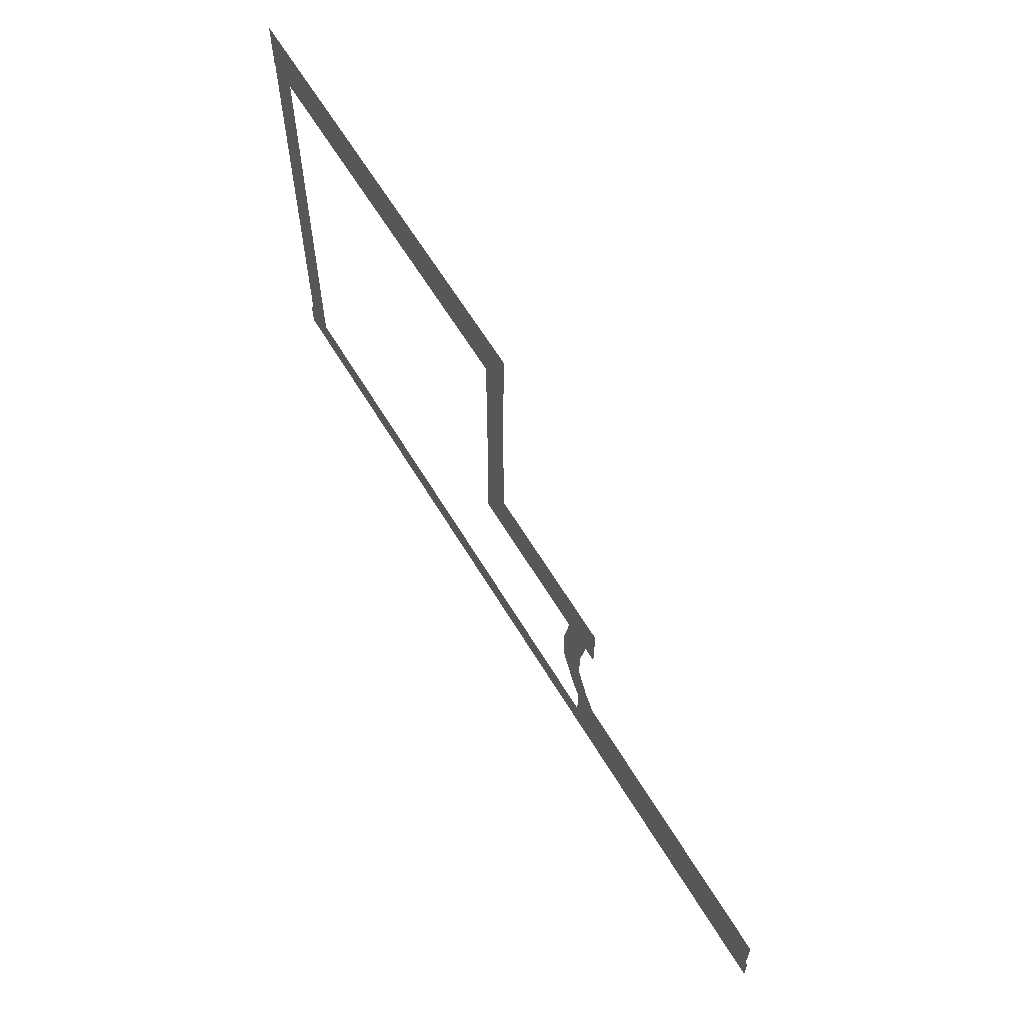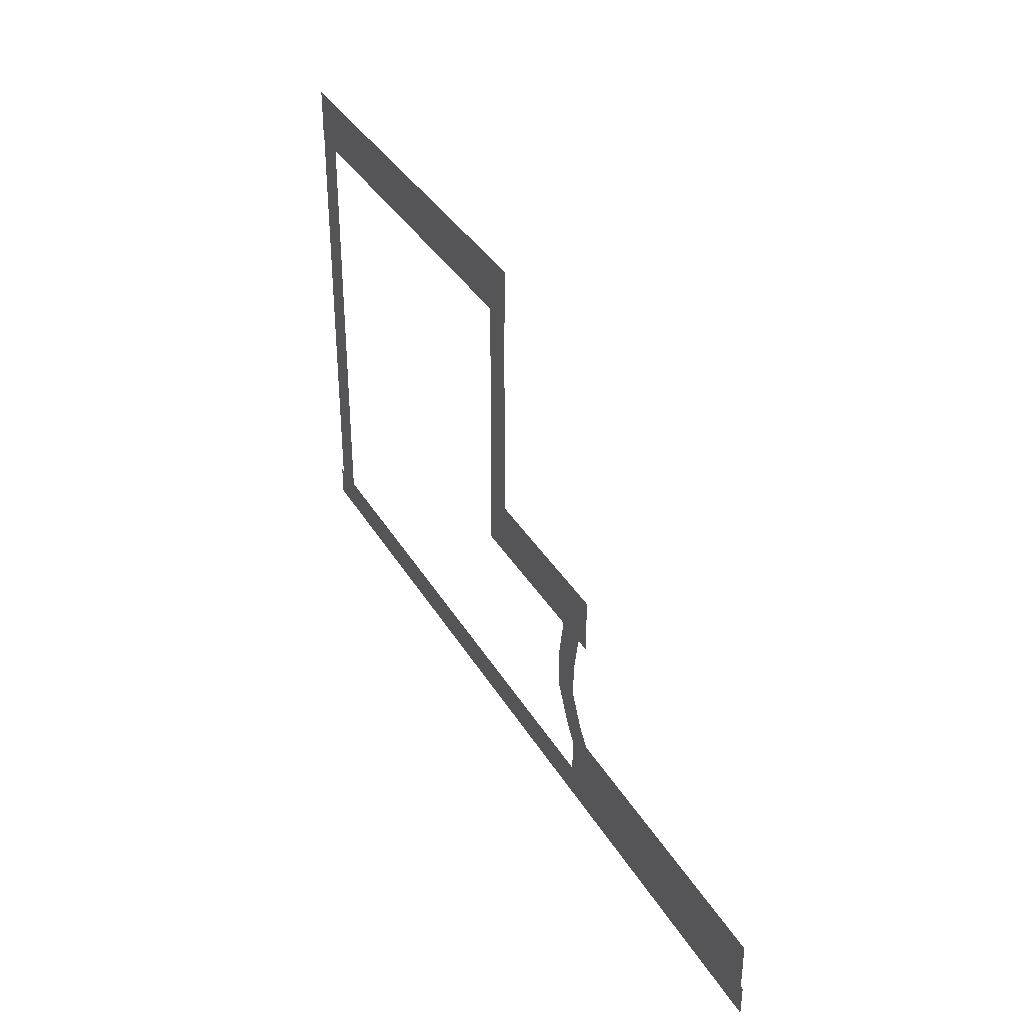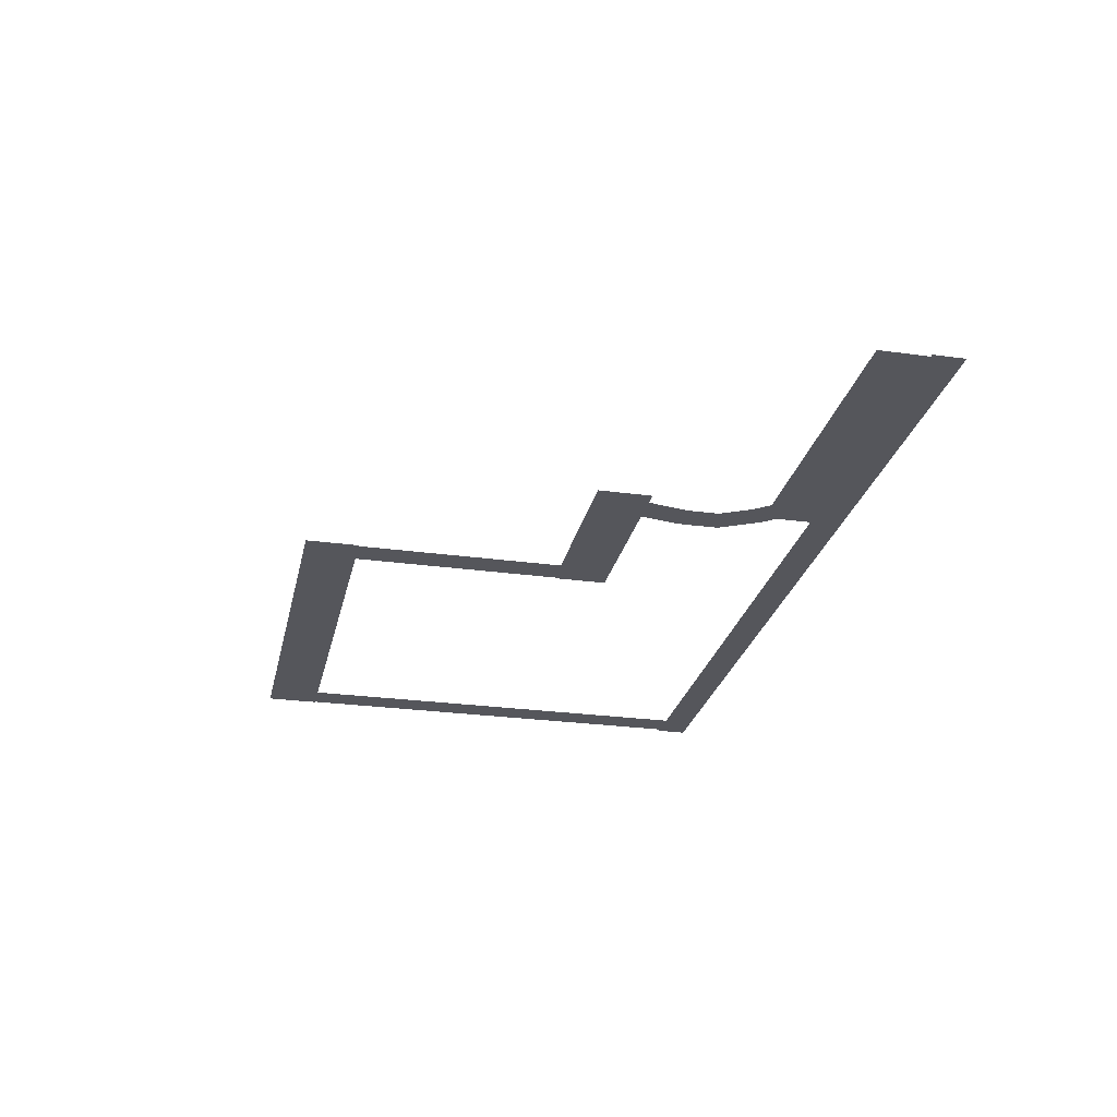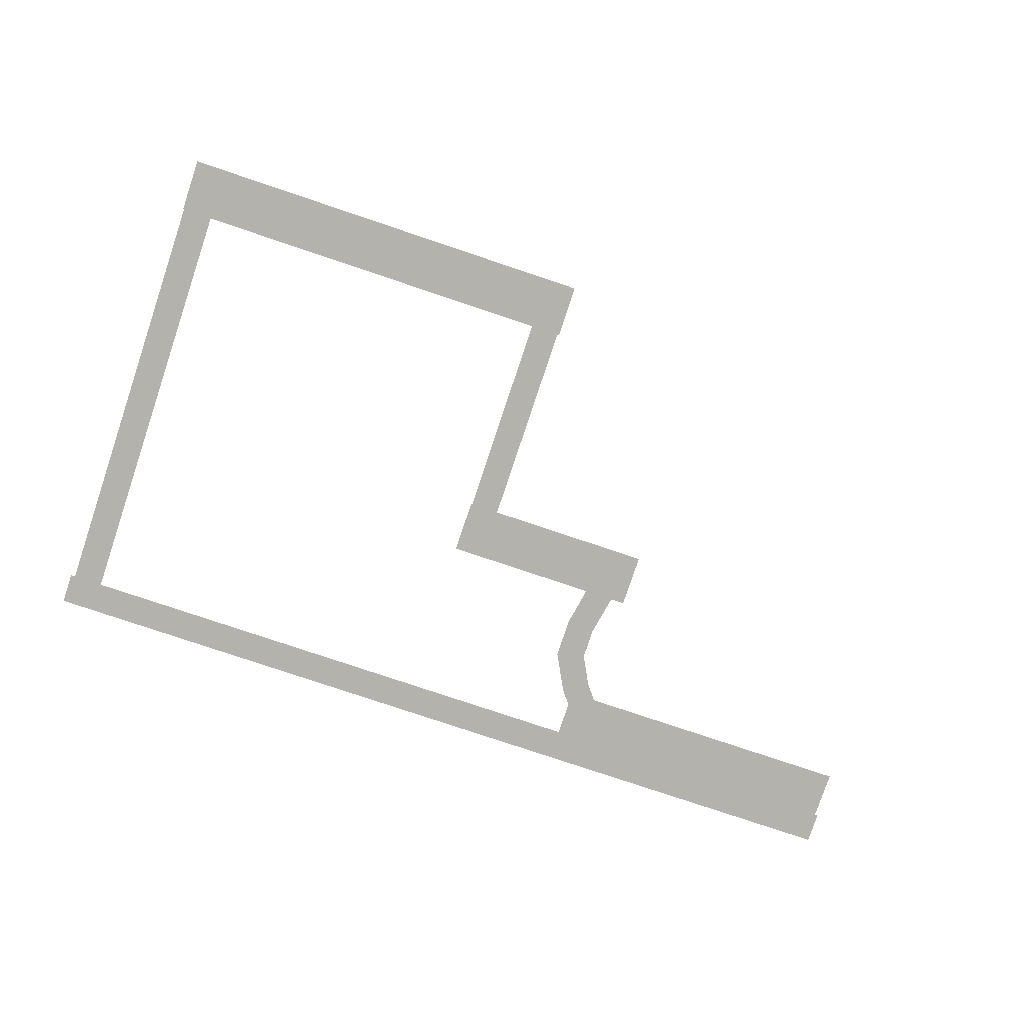
<metadata>
{"format":"obj","ext":"obj","renderer":"f3d","projection":"perspective","resolution":1024,"background":"white","views":[{"elev":62.8,"azim":-121.0,"up":"+Y"},{"elev":35.9,"azim":-116.8,"up":"+Y"},{"elev":-26.3,"azim":-102.3,"up":"+Z"},{"elev":-79.5,"azim":161.5,"up":"+Z"}]}
</metadata>
<code>
v -29.06 -8.885 0.002
v -29.06 -10.8 0.002
v -28.54 -10.8 0.002
v -28.54 -8.885 0.002
v -28.01 -10.8 0.002
v -28.01 -8.885 0.002
v -29.06 -8.885 0.002
v -28.54 -8.885 0.002
v -28.01 -8.885 0.002
v -18.44 -7.934 0.002
v -18.93 -8.561 0.002
v -18.52 -8.885 0.002
v -18 -8.218 0.002
v -18.11 -9.209 0.002
v -17.56 -8.503 0.002
v -17.89 -6.881 0.002
v -17.37 -7.01 0.002
v -16.84 -7.14 0.002
v -17.89 -5.938 0.002
v -17.36 -5.94 0.002
v -16.84 -5.942 0.002
v -17.88 -5.795 0.002
v -17.89 -5.938 0.002
v -17.36 -5.94 0.002
v -17.36 -5.748 0.002
v -16.84 -5.942 0.002
v -16.84 -5.7 0.002
v -18.13 -4.466 0.002
v -17.62 -4.348 0.002
v -17.11 -4.231 0.002
v -18.44 -3.365 0.002
v -17.94 -3.215 0.002
v -17.43 -3.064 0.002
v -18.58 -2.909 0.002
v -18.09 -2.747 0.002
v -17.59 -2.586 0.002
v -18.58 -2.909 0.002
v -18.09 -2.747 0.002
v -17.59 -2.586 0.002
v -12.68 0.3867 0.002
v -12.68 -2.747 0.002
v -12.15 -2.747 0.002
v -12.15 0.3867 0.002
v -11.63 -2.747 0.002
v -11.63 0.3867 0.002
v -12.68 3.521 0.002
v -12.68 0.3867 0.002
v -12.15 0.3867 0.002
v -12.15 3.521 0.002
v -11.63 0.3867 0.002
v -11.63 3.521 0.002
v -12.68 6.655 0.002
v -12.68 3.521 0.002
v -12.15 3.521 0.002
v -12.15 6.655 0.002
v -11.63 3.521 0.002
v -11.63 6.655 0.002
v -12.68 6.655 0.002
v -12.15 6.655 0.002
v -11.63 6.655 0.002
v 2.607 3.165 0.002
v 2.607 6.655 0.002
v 2.068 6.655 0.002
v 2.068 3.165 0.002
v 1.529 6.655 0.002
v 1.529 3.165 0.002
v 2.607 -0.3253 0.002
v 2.607 3.165 0.002
v 2.068 3.165 0.002
v 2.068 -0.3253 0.002
v 1.529 3.165 0.002
v 1.529 -0.3253 0.002
v 2.607 -3.815 0.002
v 2.607 -0.3253 0.002
v 2.068 -0.3253 0.002
v 2.068 -3.815 0.002
v 1.529 -0.3253 0.002
v 1.529 -3.815 0.002
v 2.607 -7.305 0.002
v 2.607 -3.815 0.002
v 2.068 -3.815 0.002
v 2.068 -7.305 0.002
v 1.529 -3.815 0.002
v 1.529 -7.305 0.002
v 2.607 -10.8 0.002
v 2.607 -7.305 0.002
v 2.068 -7.305 0.002
v 2.068 -10.8 0.002
v 1.529 -7.305 0.002
v 1.529 -10.8 0.002
v 2.607 -10.8 0.002
v 2.068 -10.8 0.002
v 1.529 -10.8 0.002
v -1.233 -11.35 0.001
v 2.196 -11.35 0.001
v 2.196 -10.8 0.001
v -1.233 -10.8 0.001
v 2.196 -10.24 0.001
v -1.233 -10.24 0.001
v -4.662 -11.35 0.001
v -1.233 -11.35 0.001
v -1.233 -10.8 0.001
v -4.662 -10.8 0.001
v -1.233 -10.24 0.001
v -4.662 -10.24 0.001
v -8.091 -11.35 0.001
v -4.662 -11.35 0.001
v -4.662 -10.8 0.001
v -8.091 -10.8 0.001
v -4.662 -10.24 0.001
v -8.091 -10.24 0.001
v -11.52 -11.35 0.001
v -8.091 -11.35 0.001
v -8.091 -10.8 0.001
v -11.52 -10.8 0.001
v -8.091 -10.24 0.001
v -11.52 -10.24 0.001
v -14.95 -11.35 0.001
v -11.52 -11.35 0.001
v -11.52 -10.8 0.001
v -14.95 -10.8 0.001
v -11.52 -10.24 0.001
v -14.95 -10.24 0.001
v -18.38 -11.35 0.001
v -14.95 -11.35 0.001
v -14.95 -10.8 0.001
v -18.38 -10.8 0.001
v -14.95 -10.24 0.001
v -18.38 -10.24 0.001
v -21.81 -11.35 0.001
v -18.38 -11.35 0.001
v -18.38 -10.8 0.001
v -21.81 -10.8 0.001
v -18.38 -10.24 0.001
v -21.81 -10.24 0.001
v -25.24 -11.35 0.001
v -21.81 -11.35 0.001
v -21.81 -10.8 0.001
v -25.24 -10.8 0.001
v -21.81 -10.24 0.001
v -25.24 -10.24 0.001
v -28.54 -11.35 0.001
v -25.24 -11.35 0.001
v -25.24 -10.8 0.001
v -28.54 -10.8 0.001
v -25.24 -10.24 0.001
v -28.54 -10.24 0.001
v -28.67 -11.35 0.001
v -28.67 -10.8 0.001
v -28.67 -10.24 0.001
v 2.196 -11.35 0.001
v 2.768 -11.35 0.001
v 2.768 -10.8 0.001
v 2.196 -10.8 0.001
v 2.768 -10.24 0.001
v 2.196 -10.24 0.001
v -29.24 -11.35 0.001
v -28.67 -11.35 0.001
v -28.67 -10.8 0.001
v -29.24 -10.8 0.001
v -28.67 -10.24 0.001
v -29.24 -10.24 0.001
v -25.03 -8.501 0
v -28.05 -8.501 0
v -28.05 -9.462 0
v -25.03 -9.462 0
v -28.05 -10.42 0
v -25.03 -10.42 0
v -22.01 -8.501 0
v -25.03 -8.501 0
v -25.03 -9.462 0
v -22.01 -9.462 0
v -25.03 -10.42 0
v -22.01 -10.42 0
v -18.99 -8.501 0
v -22.01 -8.501 0
v -22.01 -9.462 0
v -18.99 -9.462 0
v -22.01 -10.42 0
v -18.99 -10.42 0
v -28.05 -8.501 0
v -29.13 -8.501 0
v -29.13 -9.462 0
v -28.05 -9.462 0
v -29.13 -10.42 0
v -28.05 -10.42 0
v -18.52 -8.501 0
v -18.99 -8.501 0
v -18.99 -9.462 0
v -18.52 -9.462 0
v -18.99 -10.42 0
v -18.52 -10.42 0
v -17.95 -8.501 0
v -17.95 -9.462 0
v -17.95 -10.42 0
v -15.11 -2.363 0
v -17.6 -2.363 0
v -17.6 -3.324 0
v -15.11 -3.324 0
v -17.6 -4.285 0
v -15.11 -4.285 0
v -12.62 -2.363 0
v -15.11 -2.363 0
v -15.11 -3.324 0
v -12.62 -3.324 0
v -15.11 -4.285 0
v -12.62 -4.285 0
v -17.6 -2.363 0
v -18.68 -2.363 0
v -18.68 -3.324 0
v -17.6 -3.324 0
v -18.68 -4.285 0
v -17.6 -4.285 0
v -12.15 -2.363 0
v -12.62 -2.363 0
v -12.62 -3.324 0
v -12.15 -3.324 0
v -12.62 -4.285 0
v -12.15 -4.285 0
v -11.58 -2.363 0
v -11.58 -3.324 0
v -11.58 -4.285 0
v -8.353 7.039 0
v -11.67 7.039 0
v -11.67 6.078 0
v -8.353 6.078 0
v -11.67 5.117 0
v -8.353 5.117 0
v -5.035 7.039 0
v -8.353 7.039 0
v -8.353 6.078 0
v -5.035 6.078 0
v -8.353 5.117 0
v -5.035 5.117 0
v -1.718 7.039 0
v -5.035 7.039 0
v -5.035 6.078 0
v -1.718 6.078 0
v -5.035 5.117 0
v -1.718 5.117 0
v 1.599 7.039 0
v -1.718 7.039 0
v -1.718 6.078 0
v 1.599 6.078 0
v -1.718 5.117 0
v 1.599 5.117 0
v -11.67 7.039 0
v -12.74 7.039 0
v -12.74 6.078 0
v -11.67 6.078 0
v -12.74 5.117 0
v -11.67 5.117 0
v 2.068 7.039 0
v 1.599 7.039 0
v 1.599 6.078 0
v 2.068 6.078 0
v 1.599 5.117 0
v 2.068 5.117 0
v 2.642 7.039 0
v 2.642 6.078 0
v 2.642 5.117 0
g Terrain_1618_5
f 1 3 2
f 4 3 1
f 4 5 3
f 6 5 4
f 7 4 1
f 8 4 7
f 8 6 4
f 9 6 8
f 10 12 11
f 13 12 10
f 13 14 12
f 15 14 13
f 16 13 10
f 17 13 16
f 17 15 13
f 18 15 17
f 19 17 16
f 20 17 19
f 20 18 17
f 21 18 20
f 22 24 23
f 25 24 22
f 25 26 24
f 27 26 25
f 28 25 22
f 29 25 28
f 29 27 25
f 30 27 29
f 31 29 28
f 32 29 31
f 32 30 29
f 33 30 32
f 34 32 31
f 35 32 34
f 35 33 32
f 36 33 35
f 37 35 34
f 38 35 37
f 38 36 35
f 39 36 38
f 40 42 41
f 43 42 40
f 43 44 42
f 45 44 43
f 46 48 47
f 49 48 46
f 49 50 48
f 51 50 49
f 52 54 53
f 55 54 52
f 55 56 54
f 57 56 55
f 58 55 52
f 59 55 58
f 59 57 55
f 60 57 59
f 61 63 62
f 64 63 61
f 64 65 63
f 66 65 64
f 67 69 68
f 70 69 67
f 70 71 69
f 72 71 70
f 73 75 74
f 76 75 73
f 76 77 75
f 78 77 76
f 79 81 80
f 82 81 79
f 82 83 81
f 84 83 82
f 85 87 86
f 88 87 85
f 88 89 87
f 90 89 88
f 91 88 85
f 92 88 91
f 92 90 88
f 93 90 92
f 94 96 95
f 97 96 94
f 97 98 96
f 99 98 97
f 100 102 101
f 103 102 100
f 103 104 102
f 105 104 103
f 106 108 107
f 109 108 106
f 109 110 108
f 111 110 109
f 112 114 113
f 115 114 112
f 115 116 114
f 117 116 115
f 118 120 119
f 121 120 118
f 121 122 120
f 123 122 121
f 124 126 125
f 127 126 124
f 127 128 126
f 129 128 127
f 130 132 131
f 133 132 130
f 133 134 132
f 135 134 133
f 136 138 137
f 139 138 136
f 139 140 138
f 141 140 139
f 142 144 143
f 145 144 142
f 145 146 144
f 147 146 145
f 148 145 142
f 149 145 148
f 149 147 145
f 150 147 149
f 151 153 152
f 154 153 151
f 154 155 153
f 156 155 154
f 157 159 158
f 160 159 157
f 160 161 159
f 162 161 160
f 163 165 164
f 166 165 163
f 166 167 165
f 168 167 166
f 169 171 170
f 172 171 169
f 172 173 171
f 174 173 172
f 175 177 176
f 178 177 175
f 178 179 177
f 180 179 178
f 181 183 182
f 184 183 181
f 184 185 183
f 186 185 184
f 187 189 188
f 190 189 187
f 190 191 189
f 192 191 190
f 193 190 187
f 194 190 193
f 194 192 190
f 195 192 194
f 196 198 197
f 199 198 196
f 199 200 198
f 201 200 199
f 202 204 203
f 205 204 202
f 205 206 204
f 207 206 205
f 208 210 209
f 211 210 208
f 211 212 210
f 213 212 211
f 214 216 215
f 217 216 214
f 217 218 216
f 219 218 217
f 220 217 214
f 221 217 220
f 221 219 217
f 222 219 221
f 223 225 224
f 226 225 223
f 226 227 225
f 228 227 226
f 229 231 230
f 232 231 229
f 232 233 231
f 234 233 232
f 235 237 236
f 238 237 235
f 238 239 237
f 240 239 238
f 241 243 242
f 244 243 241
f 244 245 243
f 246 245 244
f 247 249 248
f 250 249 247
f 250 251 249
f 252 251 250
f 253 255 254
f 256 255 253
f 256 257 255
f 258 257 256
f 259 256 253
f 260 256 259
f 260 258 256
f 261 258 260

</code>
